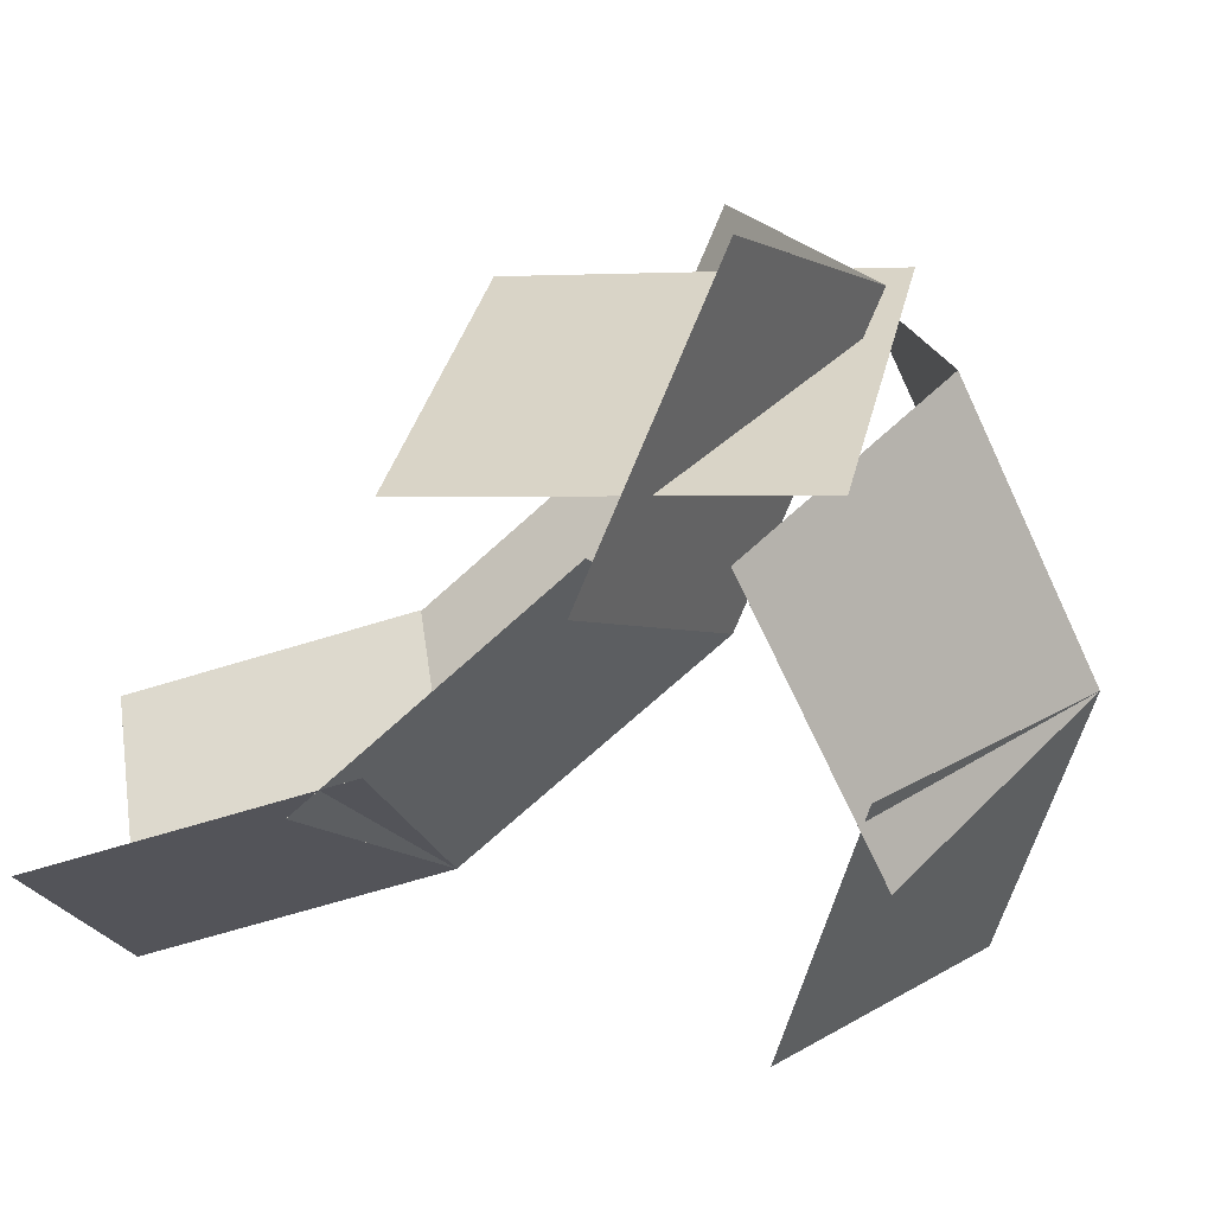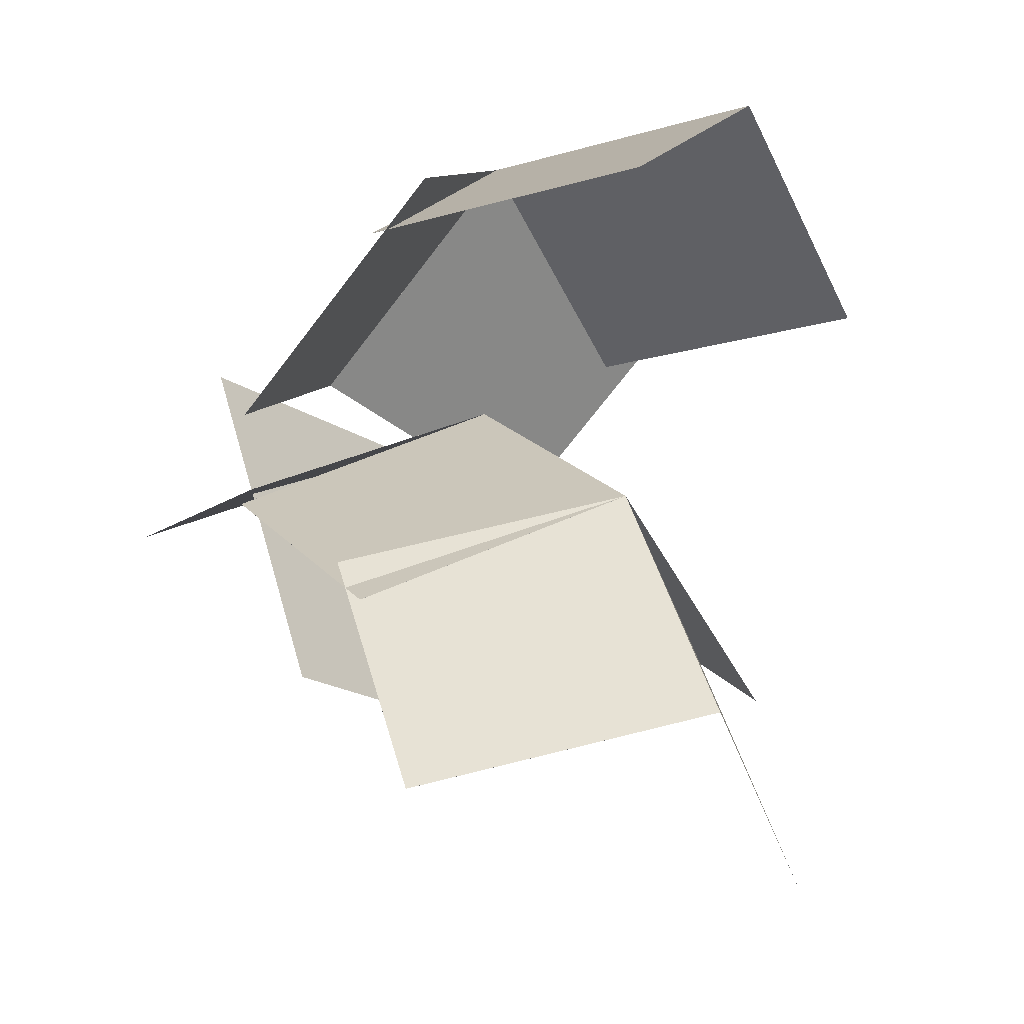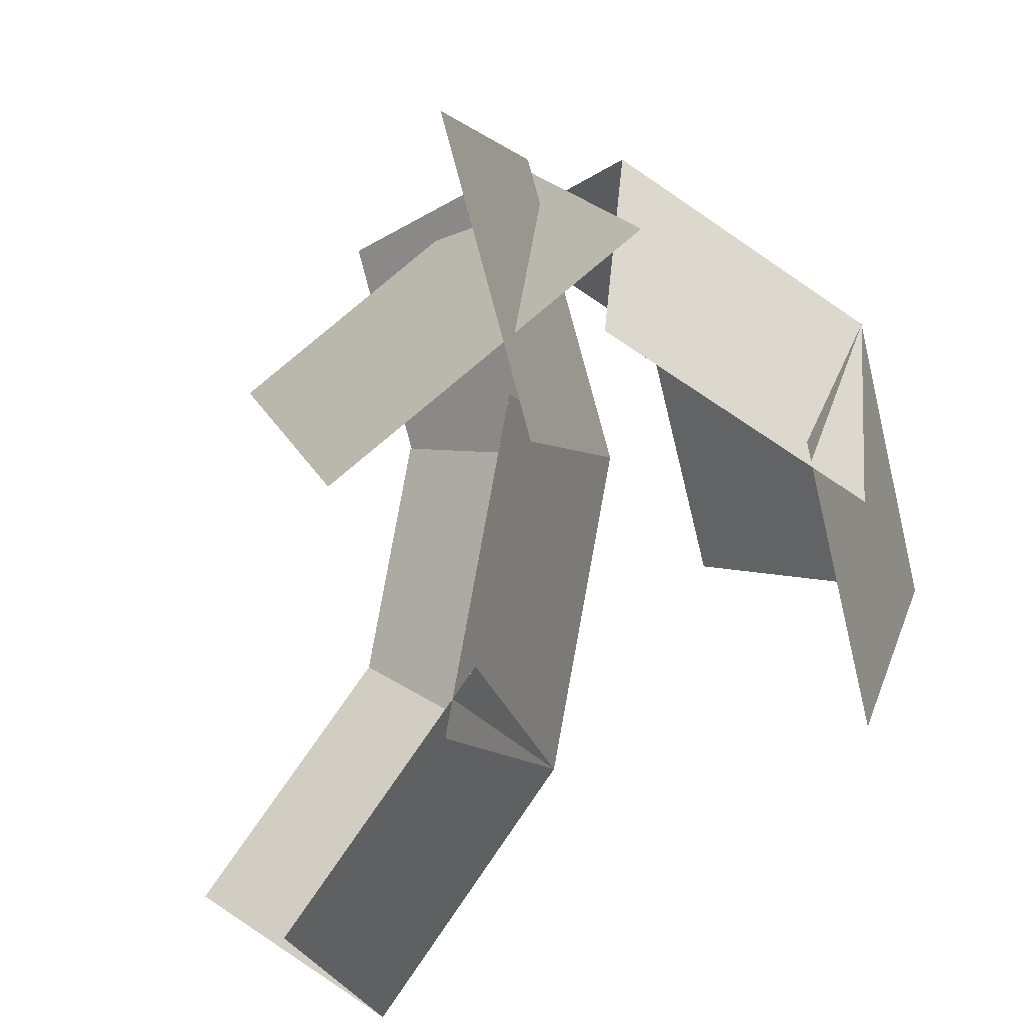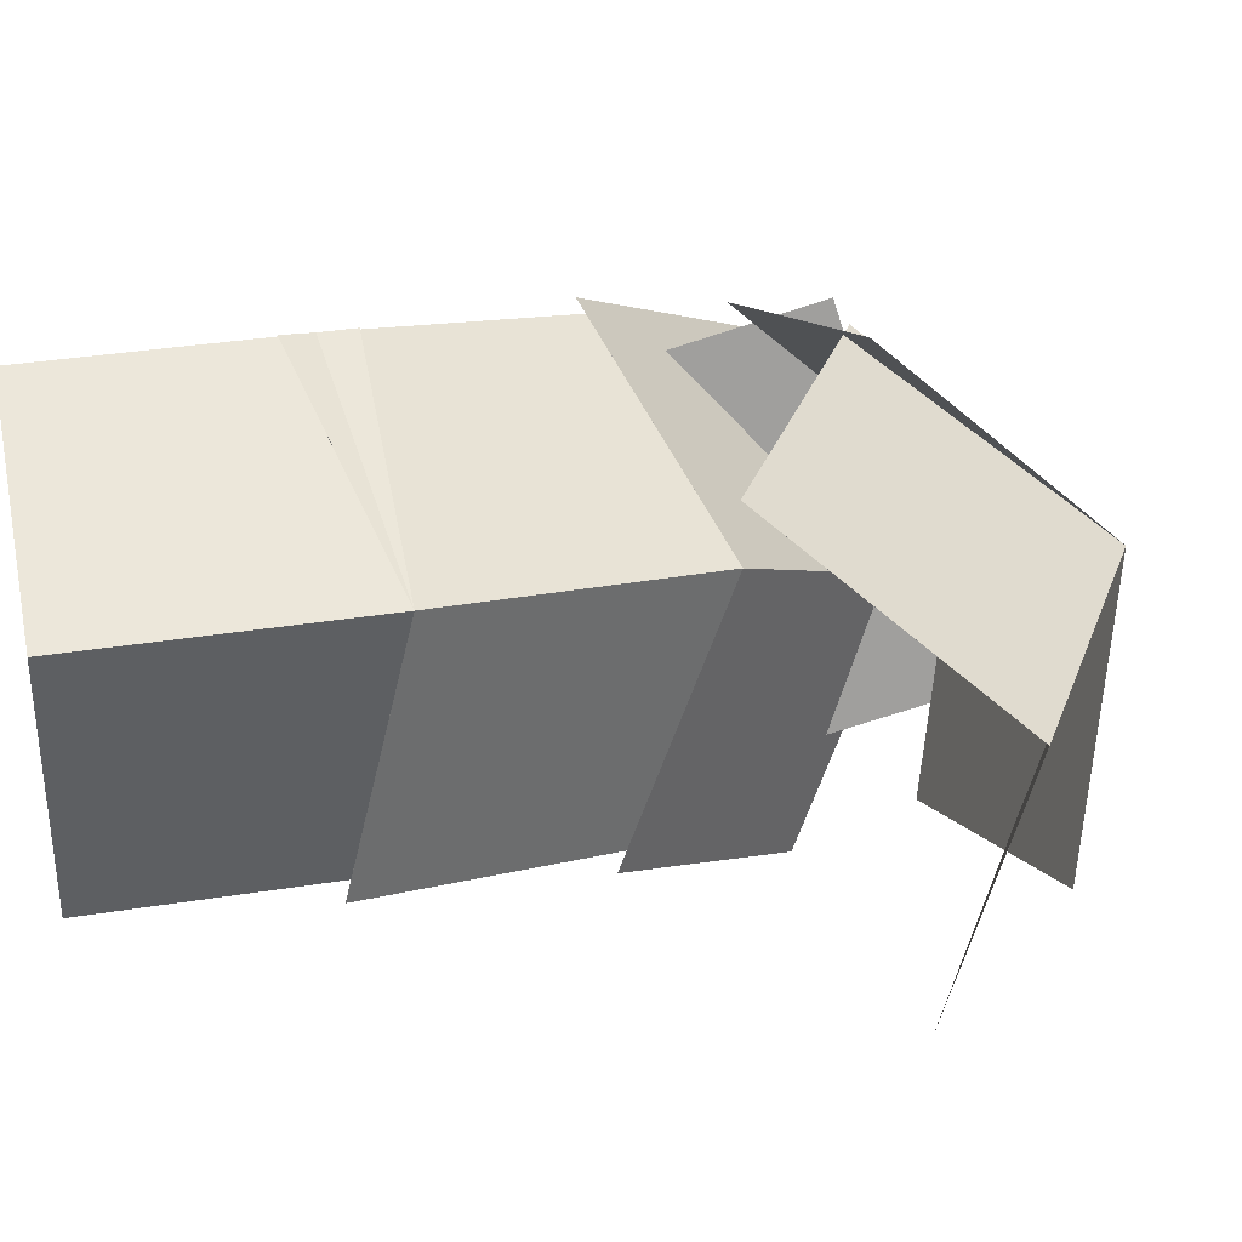
<metadata>
{"format":"obj","ext":"obj","renderer":"f3d","projection":"perspective","resolution":1024,"background":"white","views":[{"elev":79.4,"azim":107.4,"up":"+Z"},{"elev":-18.0,"azim":81.7,"up":"+Y"},{"elev":63.3,"azim":66.9,"up":"+Z"},{"elev":-22.9,"azim":115.4,"up":"+Z"}]}
</metadata>
<code>
o cube.323
v 1.015 0.6009 1.394
v 1.015 0.6008 1.394
v 1.711 1.349 0.7606
v 1.711 1.349 0.7605
v 0.84 1.823 0.3627
v 0.84 1.823 0.3626
v 0.1435 1.075 0.9963
v 0.1435 1.075 0.9963
v 0.04008 -0.4767 0.1033
v -0.3046 0.8624 0.4479
v 1.079 -0.4767 1.142
v 0.7346 0.8624 1.487
v -0.3046 0.8624 0.448
v 0.04004 -0.4767 0.1034
v 0.7345 0.8624 1.487
v 1.079 -0.4767 1.142
v 0.04008 -0.4767 0.1033
v -0.3046 0.8624 0.4479
v 1.079 -0.4767 1.142
v 0.7346 0.8624 1.487
v -0.3046 0.8624 0.448
v 0.04004 -0.4767 0.1034
v 0.7345 0.8624 1.487
v 1.079 -0.4767 1.142
v 0.04008 -0.4767 0.1033
v -0.3046 0.8624 0.4479
v 1.079 -0.4767 1.142
v 0.7346 0.8624 1.487
v -0.3046 0.8624 0.448
v 0.04004 -0.4767 0.1034
v 0.7345 0.8624 1.487
v 1.079 -0.4767 1.142
v 0.04008 -0.4767 0.1033
v -0.3046 0.8624 0.4479
v 1.079 -0.4767 1.142
v 0.7346 0.8624 1.487
v -0.3046 0.8624 0.448
v 0.04004 -0.4767 0.1034
v 0.7345 0.8624 1.487
v 1.079 -0.4767 1.142
v 0.1435 1.075 0.9963
v 0.1436 1.075 0.9963
v 0.84 1.823 0.3627
v 0.84 1.823 0.3626
v 0.4022 1.463 -0.5434
v 0.4023 1.463 -0.5434
v -0.2942 0.715 0.09029
v -0.2942 0.7149 0.09028
v 0.1435 1.075 0.9963
v 0.1436 1.075 0.9963
v 0.84 1.823 0.3627
v 0.84 1.823 0.3626
v 0.4022 1.463 -0.5434
v 0.4023 1.463 -0.5434
v -0.2942 0.715 0.09029
v -0.2942 0.7149 0.09028
v 1.015 0.6009 1.394
v 1.015 0.6008 1.394
v 1.711 1.349 0.7606
v 1.711 1.349 0.7605
v 0.84 1.823 0.3627
v 0.84 1.823 0.3626
v 0.1435 1.075 0.9963
v 0.1435 1.075 0.9963
v 0.1435 1.075 0.9963
v 0.1436 1.075 0.9963
v 0.84 1.823 0.3627
v 0.84 1.823 0.3626
v 0.4022 1.463 -0.5434
v 0.4023 1.463 -0.5434
v -0.2942 0.715 0.09029
v -0.2942 0.7149 0.09028
v 1.015 0.6009 1.394
v 1.015 0.6008 1.394
v 1.711 1.349 0.7606
v 1.711 1.349 0.7605
v 0.84 1.823 0.3627
v 0.84 1.823 0.3626
v 0.1435 1.075 0.9963
v 0.1435 1.075 0.9963
v 0.1435 1.075 0.9963
v 0.1436 1.075 0.9963
v 0.84 1.823 0.3627
v 0.84 1.823 0.3626
v 0.4022 1.463 -0.5434
v 0.4023 1.463 -0.5434
v -0.2942 0.715 0.09029
v -0.2942 0.7149 0.09028
v 1.015 0.6009 1.394
v 1.015 0.6008 1.394
v 1.711 1.349 0.7606
v 1.711 1.349 0.7605
v 0.84 1.823 0.3627
v 0.84 1.823 0.3626
v 0.1435 1.075 0.9963
v 0.1435 1.075 0.9963
v 0.84 1.823 0.3627
v 0.84 1.823 0.3627
v 1.628 1.795 -0.5449
v 1.628 1.795 -0.5449
v 0.9546 1.188 -1.111
v 0.9546 1.188 -1.111
v 0.1665 1.216 -0.2037
v 0.1665 1.216 -0.2036
v 1.488 1.204 0.9446
v 1.488 1.204 0.9446
v 2.276 1.176 0.03704
v 2.276 1.176 0.03702
v 1.628 1.795 -0.5449
v 1.628 1.795 -0.5449
v 0.84 1.823 0.3627
v 0.8399 1.823 0.3626
v 0.84 1.823 0.3627
v 0.84 1.823 0.3627
v 1.628 1.795 -0.5449
v 1.628 1.795 -0.5449
v 0.9546 1.188 -1.111
v 0.9546 1.188 -1.111
v 0.1665 1.216 -0.2037
v 0.1665 1.216 -0.2036
v 1.488 1.204 0.9446
v 1.488 1.204 0.9446
v 2.276 1.176 0.03704
v 2.276 1.176 0.03702
v 1.628 1.795 -0.5449
v 1.628 1.795 -0.5449
v 0.84 1.823 0.3627
v 0.8399 1.823 0.3626
v 0.84 1.823 0.3627
v 0.84 1.823 0.3627
v 1.628 1.795 -0.5449
v 1.628 1.795 -0.5449
v 0.9546 1.188 -1.111
v 0.9546 1.188 -1.111
v 0.1665 1.216 -0.2037
v 0.1665 1.216 -0.2036
v 1.488 1.204 0.9446
v 1.488 1.204 0.9446
v 2.276 1.176 0.03704
v 2.276 1.176 0.03702
v 1.628 1.795 -0.5449
v 1.628 1.795 -0.5449
v 0.84 1.823 0.3627
v 0.8399 1.823 0.3626
v 0.84 1.823 0.3627
v 0.84 1.823 0.3627
v 1.628 1.795 -0.5449
v 1.628 1.795 -0.5449
v 0.9546 1.188 -1.111
v 0.9546 1.188 -1.111
v 0.1665 1.216 -0.2037
v 0.1665 1.216 -0.2036
v 1.488 1.204 0.9446
v 1.488 1.204 0.9446
v 2.276 1.176 0.03704
v 2.276 1.176 0.03702
v 1.628 1.795 -0.5449
v 1.628 1.795 -0.5449
v 0.84 1.823 0.3627
v 0.8399 1.823 0.3626
v -0.0972 0.7899 0.8346
v -0.0972 0.7899 0.8347
v 1.028 0.6498 0.4356
v 1.028 0.6498 0.4357
v 0.668 0.04509 -0.3685
v 0.668 0.04504 -0.3685
v -0.4575 0.1852 0.03044
v -0.4575 0.1851 0.03048
v -0.0972 0.7899 0.8346
v -0.0972 0.7899 0.8347
v 1.028 0.6498 0.4356
v 1.028 0.6498 0.4357
v 0.668 0.04509 -0.3685
v 0.668 0.04504 -0.3685
v -0.4575 0.1852 0.03044
v -0.4575 0.1851 0.03048
v -0.0972 0.7899 0.8346
v -0.0972 0.7899 0.8347
v 1.028 0.6498 0.4356
v 1.028 0.6498 0.4357
v 0.668 0.04509 -0.3685
v 0.668 0.04504 -0.3685
v -0.4575 0.1852 0.03044
v -0.4575 0.1851 0.03048
v -0.0972 0.7899 0.8346
v -0.0972 0.7899 0.8347
v 1.028 0.6498 0.4356
v 1.028 0.6498 0.4357
v 0.668 0.04509 -0.3685
v 0.668 0.04504 -0.3685
v -0.4575 0.1852 0.03044
v -0.4575 0.1851 0.03048
v 1.028 0.6498 0.4356
v 1.028 0.6498 0.4357
v 1.97 0.0126 0.04573
v 1.97 0.01256 0.04578
v 1.321 -0.5679 -0.5739
v 1.321 -0.568 -0.5738
v 0.3792 0.06929 -0.1839
v 0.3792 0.06925 -0.1839
v 1.119 0.1943 1.398
v 1.119 0.1943 1.398
v 2.061 -0.4429 1.008
v 2.061 -0.4429 1.008
v 1.97 0.01256 0.04578
v 1.97 0.01252 0.04576
v 1.028 0.6498 0.4357
v 1.028 0.6497 0.4357
v 1.028 0.6498 0.4356
v 1.028 0.6498 0.4357
v 1.97 0.0126 0.04573
v 1.97 0.01256 0.04578
v 1.321 -0.5679 -0.5739
v 1.321 -0.568 -0.5738
v 0.3792 0.06929 -0.1839
v 0.3792 0.06925 -0.1839
v 1.119 0.1943 1.398
v 1.119 0.1943 1.398
v 2.061 -0.4429 1.008
v 2.061 -0.4429 1.008
v 1.97 0.01256 0.04578
v 1.97 0.01252 0.04576
v 1.028 0.6498 0.4357
v 1.028 0.6497 0.4357
v 1.028 0.6498 0.4356
v 1.028 0.6498 0.4357
v 1.97 0.0126 0.04573
v 1.97 0.01256 0.04578
v 1.321 -0.5679 -0.5739
v 1.321 -0.568 -0.5738
v 0.3792 0.06929 -0.1839
v 0.3792 0.06925 -0.1839
v 1.119 0.1943 1.398
v 1.119 0.1943 1.398
v 2.061 -0.4429 1.008
v 2.061 -0.4429 1.008
v 1.97 0.01256 0.04578
v 1.97 0.01252 0.04576
v 1.028 0.6498 0.4357
v 1.028 0.6497 0.4357
v 1.028 0.6498 0.4356
v 1.028 0.6498 0.4357
v 1.97 0.0126 0.04573
v 1.97 0.01256 0.04578
v 1.321 -0.5679 -0.5739
v 1.321 -0.568 -0.5738
v 0.3792 0.06929 -0.1839
v 0.3792 0.06925 -0.1839
v 1.119 0.1943 1.398
v 1.119 0.1943 1.398
v 2.061 -0.4429 1.008
v 2.061 -0.4429 1.008
v 1.97 0.01256 0.04578
v 1.97 0.01252 0.04576
v 1.028 0.6498 0.4357
v 1.028 0.6497 0.4357
v 1.97 0.0126 0.04573
v 1.97 0.01258 0.04579
v 2.547 -0.9197 -0.1498
v 2.547 -0.9197 -0.1498
v 1.69 -1.35 -0.6213
v 1.69 -1.35 -0.6212
v 1.113 -0.4181 -0.4257
v 1.113 -0.4181 -0.4257
v 1.884 -0.257 1.076
v 1.884 -0.2571 1.076
v 2.46 -1.189 0.8807
v 2.46 -1.189 0.8807
v 2.547 -0.9197 -0.1498
v 2.547 -0.9197 -0.1498
v 1.97 0.0126 0.04573
v 1.97 0.01257 0.04572
v 1.97 0.0126 0.04573
v 1.97 0.01258 0.04579
v 2.547 -0.9197 -0.1498
v 2.547 -0.9197 -0.1498
v 1.69 -1.35 -0.6213
v 1.69 -1.35 -0.6212
v 1.113 -0.4181 -0.4257
v 1.113 -0.4181 -0.4257
v 1.884 -0.257 1.076
v 1.884 -0.2571 1.076
v 2.46 -1.189 0.8807
v 2.46 -1.189 0.8807
v 2.547 -0.9197 -0.1498
v 2.547 -0.9197 -0.1498
v 1.97 0.0126 0.04573
v 1.97 0.01257 0.04572
v 1.97 0.0126 0.04573
v 1.97 0.01258 0.04579
v 2.547 -0.9197 -0.1498
v 2.547 -0.9197 -0.1498
v 1.69 -1.35 -0.6213
v 1.69 -1.35 -0.6212
v 1.113 -0.4181 -0.4257
v 1.113 -0.4181 -0.4257
v 1.884 -0.257 1.076
v 1.884 -0.2571 1.076
v 2.46 -1.189 0.8807
v 2.46 -1.189 0.8807
v 2.547 -0.9197 -0.1498
v 2.547 -0.9197 -0.1498
v 1.97 0.0126 0.04573
v 1.97 0.01257 0.04572
v 1.97 0.0126 0.04573
v 1.97 0.01258 0.04579
v 2.547 -0.9197 -0.1498
v 2.547 -0.9197 -0.1498
v 1.69 -1.35 -0.6213
v 1.69 -1.35 -0.6212
v 1.113 -0.4181 -0.4257
v 1.113 -0.4181 -0.4257
v 1.884 -0.257 1.076
v 1.884 -0.2571 1.076
v 2.46 -1.189 0.8807
v 2.46 -1.189 0.8807
v 2.547 -0.9197 -0.1498
v 2.547 -0.9197 -0.1498
v 1.97 0.0126 0.04573
v 1.97 0.01257 0.04572
v 0.1756 0.3368 1.763
v 0.1756 0.3367 1.763
v 1.301 0.1967 1.364
v 1.301 0.1966 1.364
v 1.028 0.6498 0.4356
v 1.028 0.6498 0.4356
v -0.0972 0.7899 0.8346
v -0.09722 0.7899 0.8346
f 1 2 3
f 2 4 3
f 5 6 7
f 6 8 7
f 5 7 3
f 7 1 3
f 8 6 2
f 6 4 2
f 7 8 1
f 8 2 1
f 3 4 5
f 4 6 5
f 41 42 43
f 42 44 43
f 45 46 47
f 46 48 47
f 45 47 43
f 47 41 43
f 48 46 42
f 46 44 42
f 47 48 41
f 48 42 41
f 43 44 45
f 44 46 45
f 49 50 51
f 50 52 51
f 53 54 55
f 54 56 55
f 53 55 51
f 55 49 51
f 56 54 50
f 54 52 50
f 55 56 49
f 56 50 49
f 51 52 53
f 52 54 53
f 57 58 59
f 58 60 59
f 61 62 63
f 62 64 63
f 61 63 59
f 63 57 59
f 64 62 58
f 62 60 58
f 63 64 57
f 64 58 57
f 59 60 61
f 60 62 61
f 65 66 67
f 66 68 67
f 69 70 71
f 70 72 71
f 69 71 67
f 71 65 67
f 72 70 66
f 70 68 66
f 71 72 65
f 72 66 65
f 67 68 69
f 68 70 69
f 73 74 75
f 74 76 75
f 77 78 79
f 78 80 79
f 77 79 75
f 79 73 75
f 80 78 74
f 78 76 74
f 79 80 73
f 80 74 73
f 75 76 77
f 76 78 77
f 81 82 83
f 82 84 83
f 85 86 87
f 86 88 87
f 85 87 83
f 87 81 83
f 88 86 82
f 86 84 82
f 87 88 81
f 88 82 81
f 83 84 85
f 84 86 85
f 89 90 91
f 90 92 91
f 93 94 95
f 94 96 95
f 93 95 91
f 95 89 91
f 96 94 90
f 94 92 90
f 95 96 89
f 96 90 89
f 91 92 93
f 92 94 93
f 97 98 99
f 98 100 99
f 101 102 103
f 102 104 103
f 101 103 99
f 103 97 99
f 104 102 98
f 102 100 98
f 103 104 97
f 104 98 97
f 99 100 101
f 100 102 101
f 105 106 107
f 106 108 107
f 109 110 111
f 110 112 111
f 109 111 107
f 111 105 107
f 112 110 106
f 110 108 106
f 111 112 105
f 112 106 105
f 107 108 109
f 108 110 109
f 113 114 115
f 114 116 115
f 117 118 119
f 118 120 119
f 117 119 115
f 119 113 115
f 120 118 114
f 118 116 114
f 119 120 113
f 120 114 113
f 115 116 117
f 116 118 117
f 121 122 123
f 122 124 123
f 125 126 127
f 126 128 127
f 125 127 123
f 127 121 123
f 128 126 122
f 126 124 122
f 127 128 121
f 128 122 121
f 123 124 125
f 124 126 125
f 129 130 131
f 130 132 131
f 133 134 135
f 134 136 135
f 133 135 131
f 135 129 131
f 136 134 130
f 134 132 130
f 135 136 129
f 136 130 129
f 131 132 133
f 132 134 133
f 137 138 139
f 138 140 139
f 141 142 143
f 142 144 143
f 141 143 139
f 143 137 139
f 144 142 138
f 142 140 138
f 143 144 137
f 144 138 137
f 139 140 141
f 140 142 141
f 145 146 147
f 146 148 147
f 149 150 151
f 150 152 151
f 149 151 147
f 151 145 147
f 152 150 146
f 150 148 146
f 151 152 145
f 152 146 145
f 147 148 149
f 148 150 149
f 153 154 155
f 154 156 155
f 157 158 159
f 158 160 159
f 157 159 155
f 159 153 155
f 160 158 154
f 158 156 154
f 159 160 153
f 160 154 153
f 155 156 157
f 156 158 157
f 9 10 11
f 10 12 11
f 13 14 15
f 14 16 15
f 17 18 19
f 18 20 19
f 21 22 23
f 22 24 23
f 25 26 27
f 26 28 27
f 29 30 31
f 30 32 31
f 33 34 35
f 34 36 35
f 37 38 39
f 38 40 39
f 161 162 163
f 162 164 163
f 165 166 167
f 166 168 167
f 165 167 163
f 167 161 163
f 168 166 162
f 166 164 162
f 167 168 161
f 168 162 161
f 163 164 165
f 164 166 165
f 169 170 171
f 170 172 171
f 173 174 175
f 174 176 175
f 173 175 171
f 175 169 171
f 176 174 170
f 174 172 170
f 175 176 169
f 176 170 169
f 171 172 173
f 172 174 173
f 177 178 179
f 178 180 179
f 181 182 183
f 182 184 183
f 181 183 179
f 183 177 179
f 184 182 178
f 182 180 178
f 183 184 177
f 184 178 177
f 179 180 181
f 180 182 181
f 185 186 187
f 186 188 187
f 189 190 191
f 190 192 191
f 189 191 187
f 191 185 187
f 192 190 186
f 190 188 186
f 191 192 185
f 192 186 185
f 187 188 189
f 188 190 189
f 193 194 195
f 194 196 195
f 197 198 199
f 198 200 199
f 197 199 195
f 199 193 195
f 200 198 194
f 198 196 194
f 199 200 193
f 200 194 193
f 195 196 197
f 196 198 197
f 201 202 203
f 202 204 203
f 205 206 207
f 206 208 207
f 205 207 203
f 207 201 203
f 208 206 202
f 206 204 202
f 207 208 201
f 208 202 201
f 203 204 205
f 204 206 205
f 209 210 211
f 210 212 211
f 213 214 215
f 214 216 215
f 213 215 211
f 215 209 211
f 216 214 210
f 214 212 210
f 215 216 209
f 216 210 209
f 211 212 213
f 212 214 213
f 217 218 219
f 218 220 219
f 221 222 223
f 222 224 223
f 221 223 219
f 223 217 219
f 224 222 218
f 222 220 218
f 223 224 217
f 224 218 217
f 219 220 221
f 220 222 221
f 225 226 227
f 226 228 227
f 229 230 231
f 230 232 231
f 229 231 227
f 231 225 227
f 232 230 226
f 230 228 226
f 231 232 225
f 232 226 225
f 227 228 229
f 228 230 229
f 233 234 235
f 234 236 235
f 237 238 239
f 238 240 239
f 237 239 235
f 239 233 235
f 240 238 234
f 238 236 234
f 239 240 233
f 240 234 233
f 235 236 237
f 236 238 237
f 241 242 243
f 242 244 243
f 245 246 247
f 246 248 247
f 245 247 243
f 247 241 243
f 248 246 242
f 246 244 242
f 247 248 241
f 248 242 241
f 243 244 245
f 244 246 245
f 249 250 251
f 250 252 251
f 253 254 255
f 254 256 255
f 253 255 251
f 255 249 251
f 256 254 250
f 254 252 250
f 255 256 249
f 256 250 249
f 251 252 253
f 252 254 253
f 257 258 259
f 258 260 259
f 261 262 263
f 262 264 263
f 261 263 259
f 263 257 259
f 264 262 258
f 262 260 258
f 263 264 257
f 264 258 257
f 259 260 261
f 260 262 261
f 265 266 267
f 266 268 267
f 269 270 271
f 270 272 271
f 269 271 267
f 271 265 267
f 272 270 266
f 270 268 266
f 271 272 265
f 272 266 265
f 267 268 269
f 268 270 269
f 273 274 275
f 274 276 275
f 277 278 279
f 278 280 279
f 277 279 275
f 279 273 275
f 280 278 274
f 278 276 274
f 279 280 273
f 280 274 273
f 275 276 277
f 276 278 277
f 281 282 283
f 282 284 283
f 285 286 287
f 286 288 287
f 285 287 283
f 287 281 283
f 288 286 282
f 286 284 282
f 287 288 281
f 288 282 281
f 283 284 285
f 284 286 285
f 289 290 291
f 290 292 291
f 293 294 295
f 294 296 295
f 293 295 291
f 295 289 291
f 296 294 290
f 294 292 290
f 295 296 289
f 296 290 289
f 291 292 293
f 292 294 293
f 297 298 299
f 298 300 299
f 301 302 303
f 302 304 303
f 301 303 299
f 303 297 299
f 304 302 298
f 302 300 298
f 303 304 297
f 304 298 297
f 299 300 301
f 300 302 301
f 305 306 307
f 306 308 307
f 309 310 311
f 310 312 311
f 309 311 307
f 311 305 307
f 312 310 306
f 310 308 306
f 311 312 305
f 312 306 305
f 307 308 309
f 308 310 309
f 313 314 315
f 314 316 315
f 317 318 319
f 318 320 319
f 317 319 315
f 319 313 315
f 320 318 314
f 318 316 314
f 319 320 313
f 320 314 313
f 315 316 317
f 316 318 317
f 321 322 323
f 322 324 323
f 325 326 327
f 326 328 327
f 325 327 323
f 327 321 323
f 328 326 322
f 326 324 322
f 327 328 321
f 328 322 321
f 323 324 325
f 324 326 325

</code>
